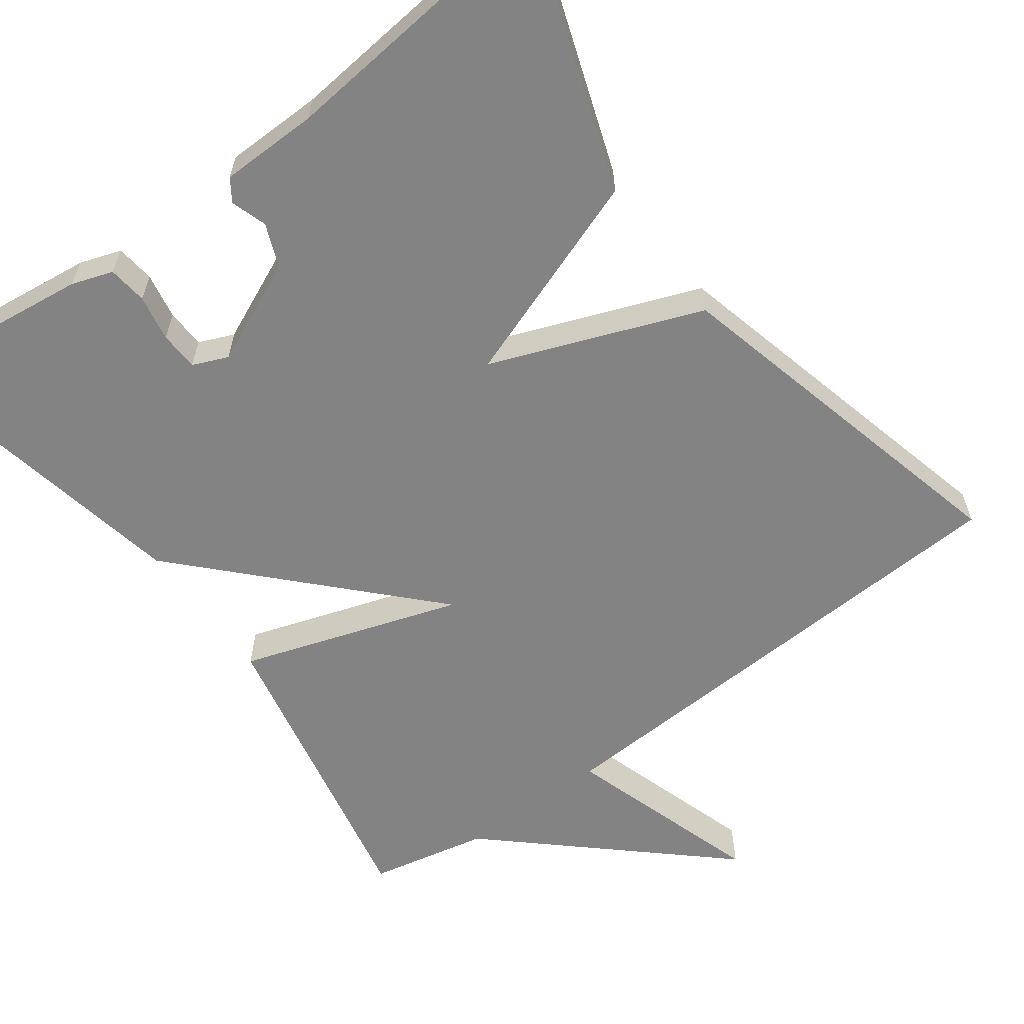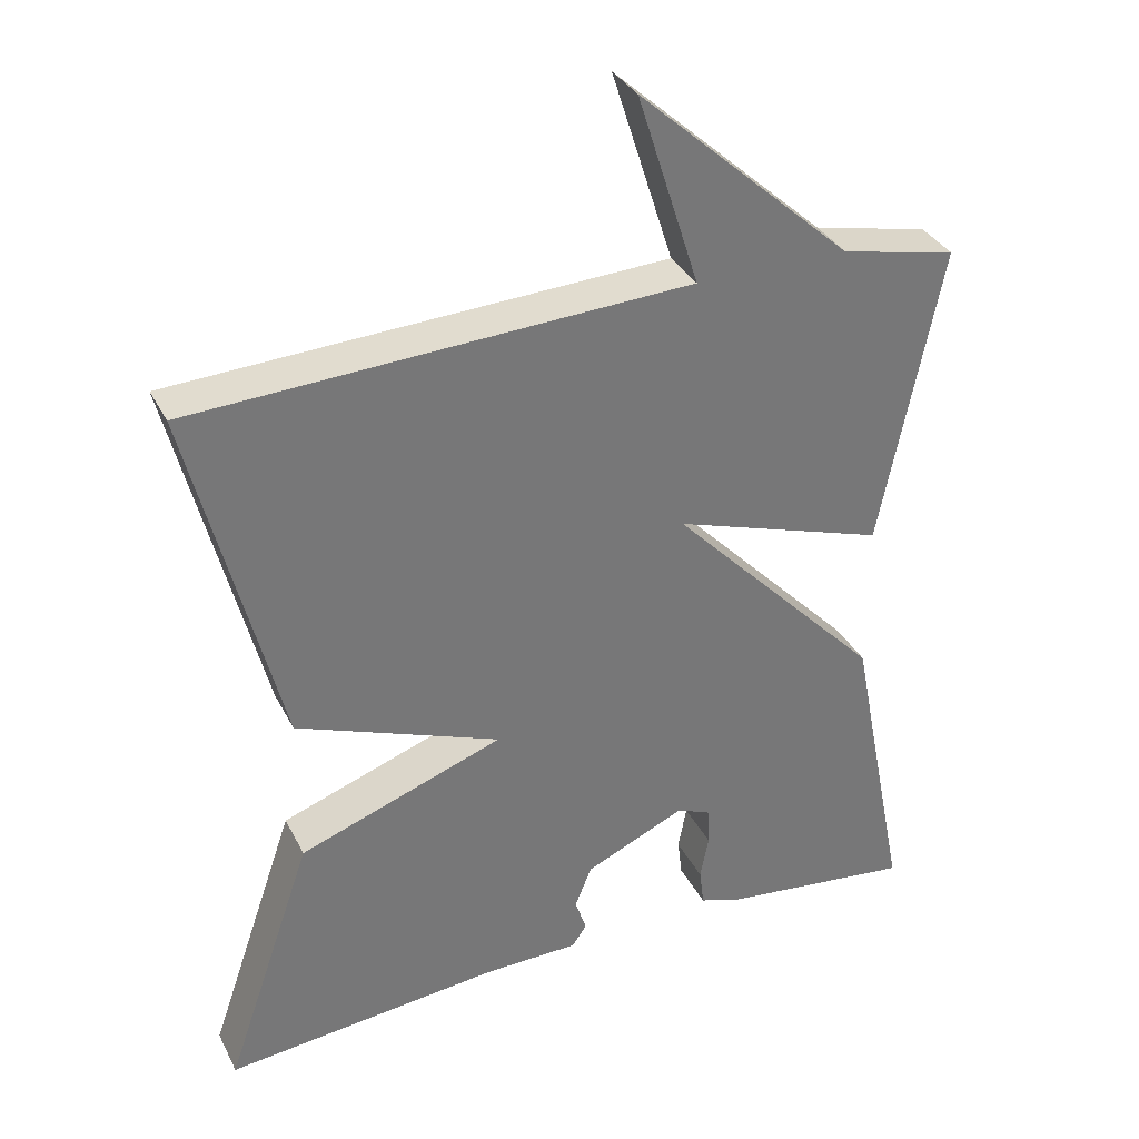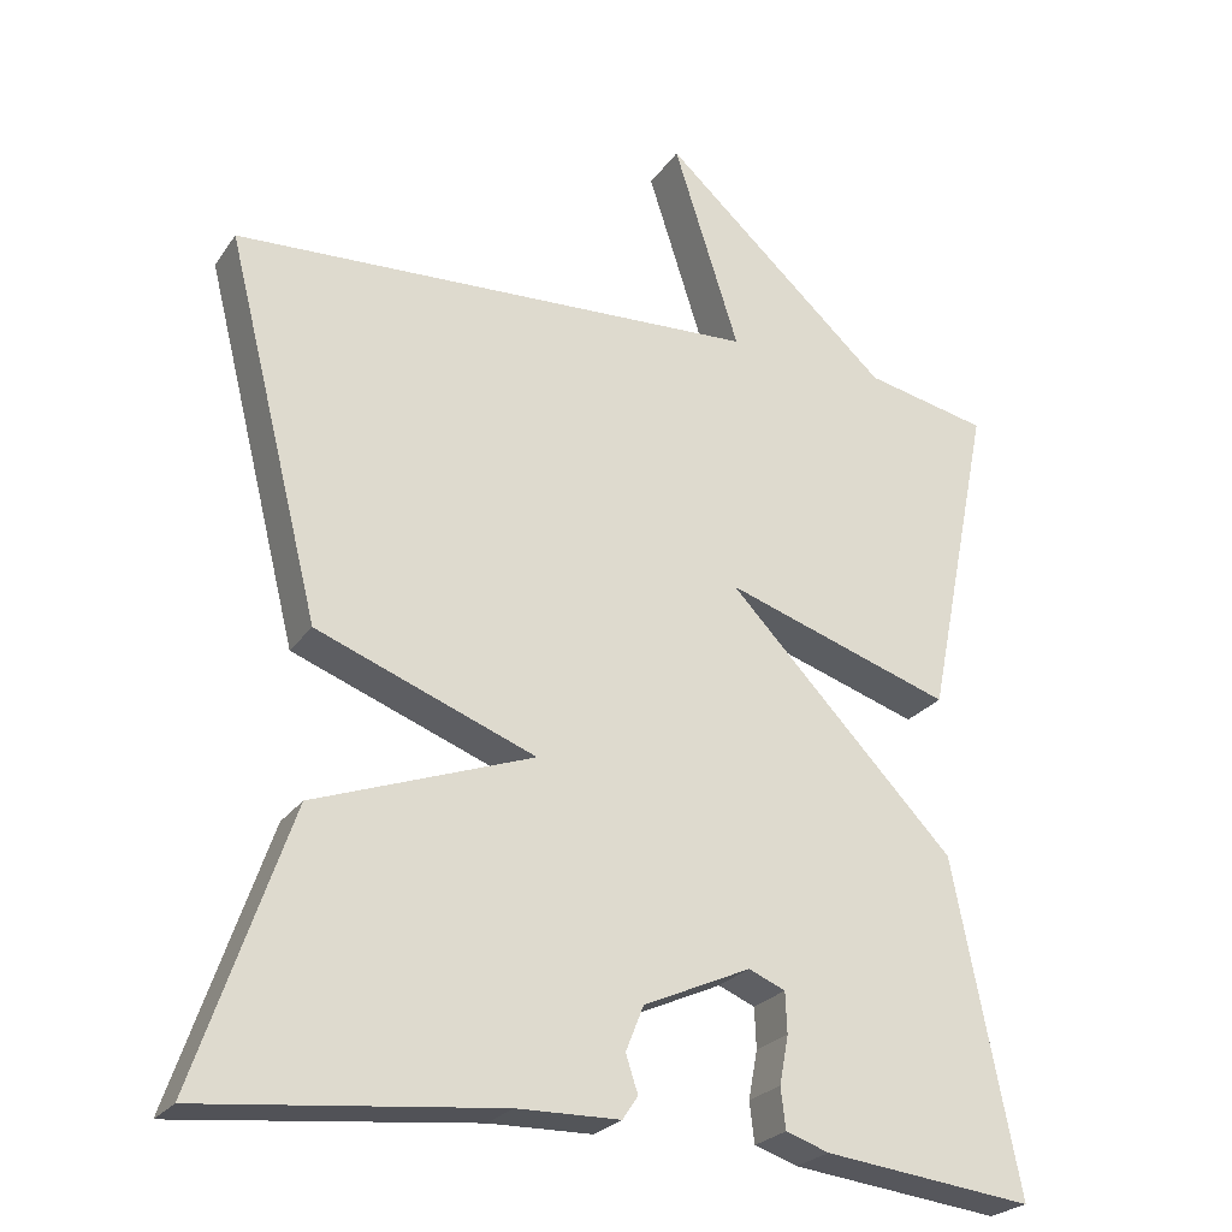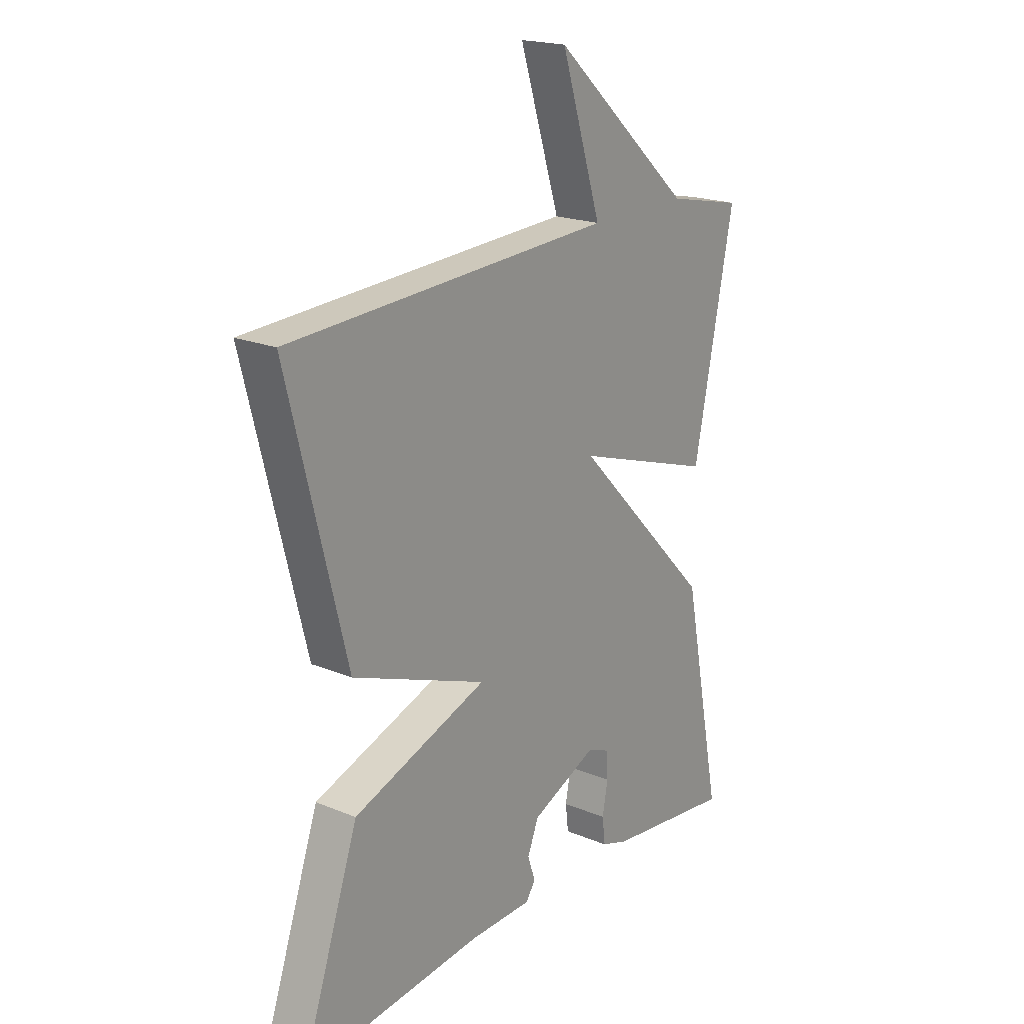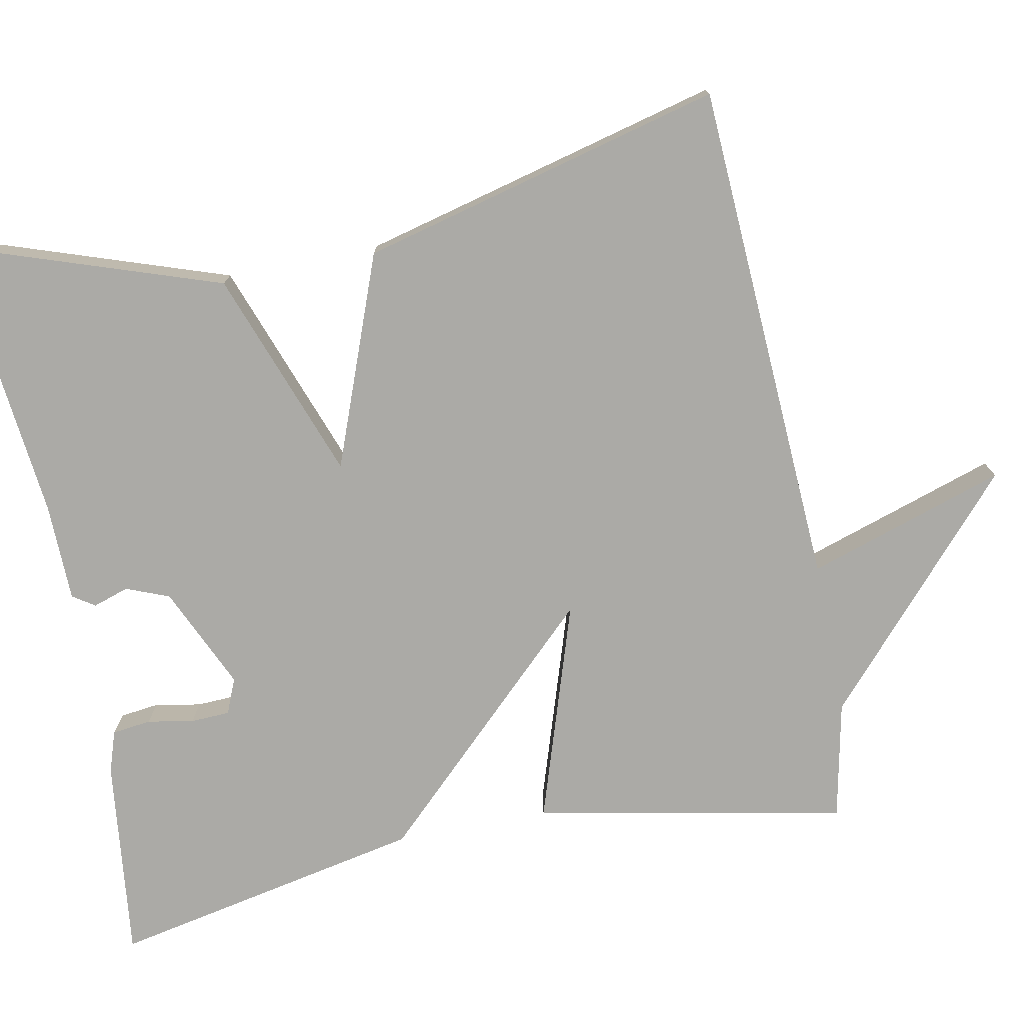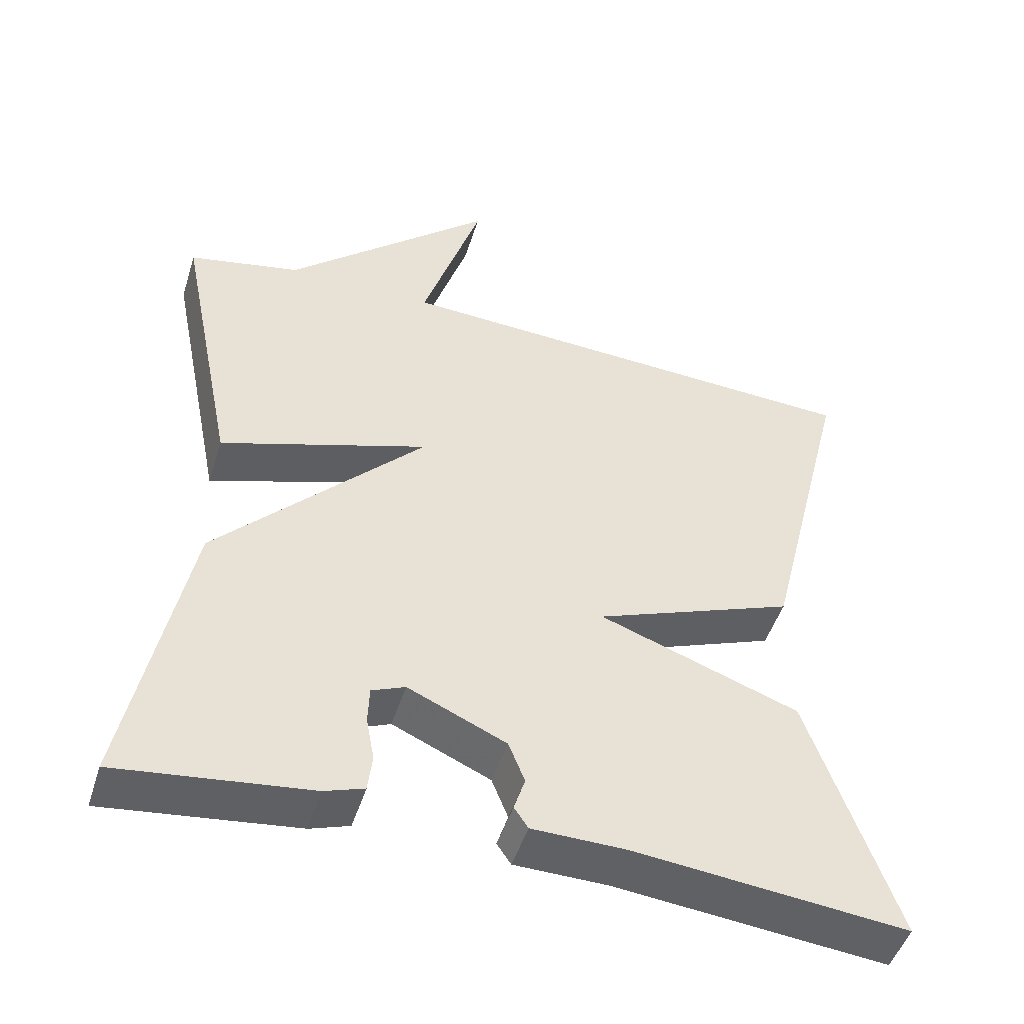
<metadata>
{"format":"obj","ext":"obj","renderer":"f3d","projection":"perspective","resolution":1024,"background":"white","views":[{"elev":-61.1,"azim":-143.7,"up":"+Y"},{"elev":34.2,"azim":-23.9,"up":"+Z"},{"elev":-24.7,"azim":-26.6,"up":"+Z"},{"elev":20.0,"azim":-52.7,"up":"+Z"},{"elev":-75.8,"azim":-78.7,"up":"+Y"},{"elev":-48.6,"azim":162.7,"up":"+Z"}]}
</metadata>
<code>
v 0.5 0.07 -0.5
v 0.243 0.07 -0.469
v 0.19 0.07 -0.451
v 0.184 0.07 -0.401
v 0.195 0.07 -0.342
v 0.193 0.07 -0.292
v 0.148 0.07 -0.273
v 0.016 0.07 -0.332
v -0.006 0.07 -0.387
v 0.009 0.07 -0.433
v -0.01 0.07 -0.461
v -0.136 0.07 -0.463
v -0.5 0.07 -0.5
v -0.384 0.07 -0.164
v -0.115 0.07 -0.067
v -0.384 0.07 0.036
v -0.5 0.07 0.5
v 0.149 0.07 0.532
v 0.068 0.07 0.785
v 0.349 0.07 0.532
v 0.5 0.07 0.5
v 0.42 0.07 0.103
v 0.14 0.07 0.195
v 0.42 0.07 -0.097
v 0.5 0 -0.5
v 0.243 0 -0.469
v 0.19 0 -0.451
v 0.184 0 -0.401
v 0.195 0 -0.342
v 0.193 0 -0.292
v 0.148 0 -0.273
v 0.016 0 -0.332
v -0.006 0 -0.387
v 0.009 0 -0.433
v -0.01 0 -0.461
v -0.136 0 -0.463
v -0.5 0 -0.5
v -0.384 0 -0.164
v -0.115 0 -0.067
v -0.384 0 0.036
v -0.5 0 0.5
v 0.149 0 0.532
v 0.068 0 0.785
v 0.349 0 0.532
v 0.5 0 0.5
v 0.42 0 0.103
v 0.14 0 0.195
v 0.42 0 -0.097
f 23 24 1 2
f 20 21 22 23
f 18 19 20
f 18 20 23
f 17 18 23
f 16 17 23
f 15 16 23
f 12 13 14 15
f 11 12 15
f 10 11 15
f 9 10 15
f 8 9 15 23
f 7 8 23
f 6 7 23
f 2 3 4 5
f 2 5 6
f 2 6 23
f 26 25 48 47
f 47 46 45 44
f 44 43 42
f 47 44 42
f 47 42 41
f 47 41 40
f 47 40 39
f 39 38 37 36
f 39 36 35
f 39 35 34
f 39 34 33
f 47 39 33 32
f 47 32 31
f 47 31 30
f 29 28 27 26
f 30 29 26
f 47 30 26
f 1 25 26 2
f 2 26 27 3
f 3 27 28 4
f 4 28 29 5
f 5 29 30 6
f 6 30 31 7
f 7 31 32 8
f 8 32 33 9
f 9 33 34 10
f 10 34 35 11
f 11 35 36 12
f 12 36 37 13
f 13 37 38 14
f 14 38 39 15
f 15 39 40 16
f 16 40 41 17
f 17 41 42 18
f 18 42 43 19
f 19 43 44 20
f 20 44 45 21
f 21 45 46 22
f 22 46 47 23
f 23 47 48 24
f 24 48 25 1

</code>
